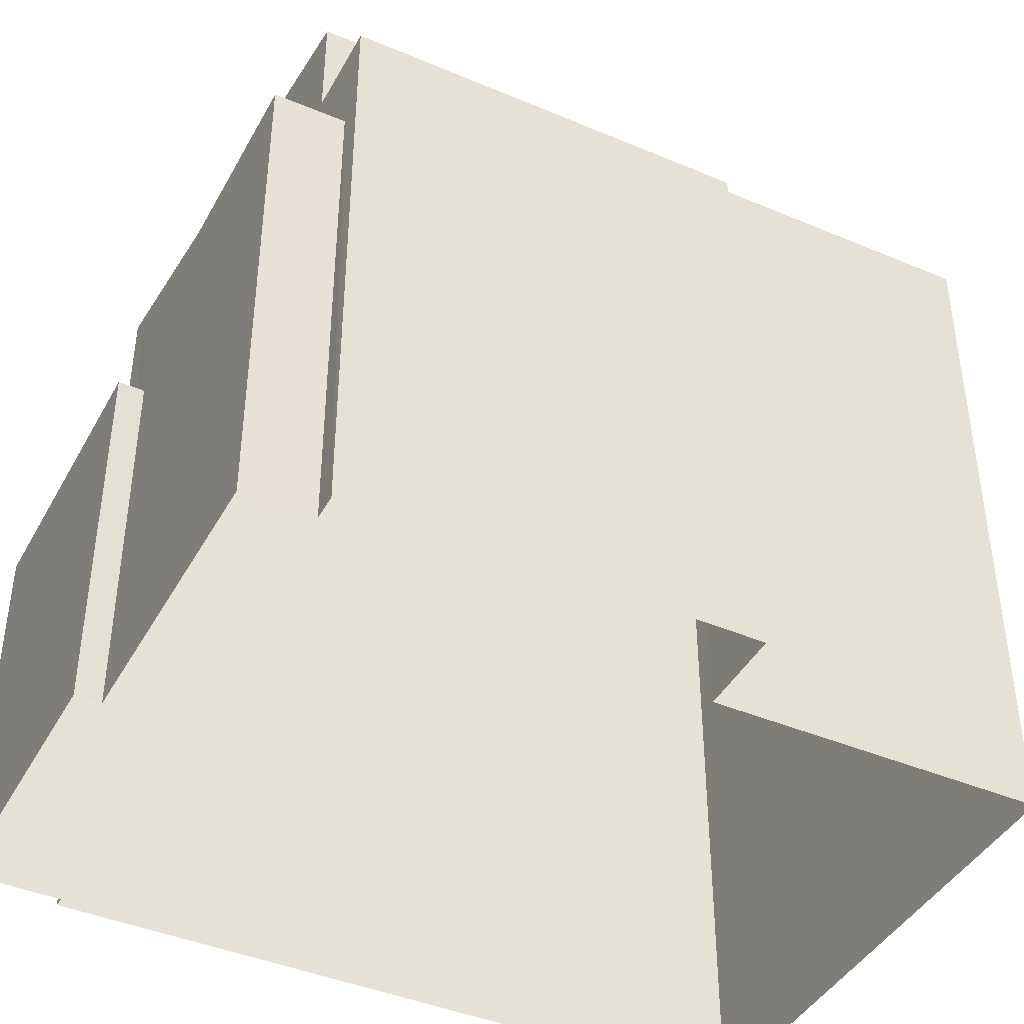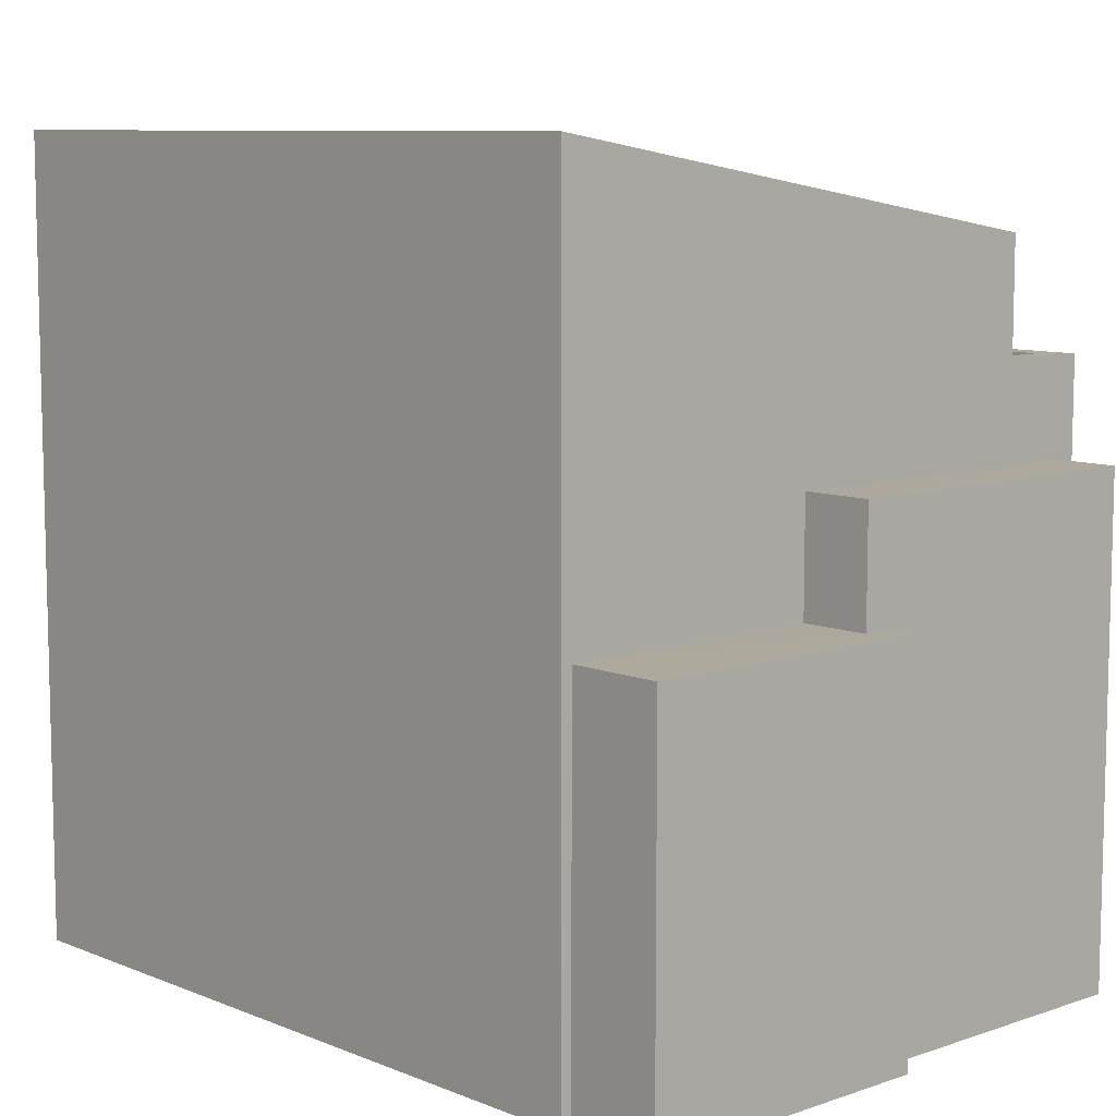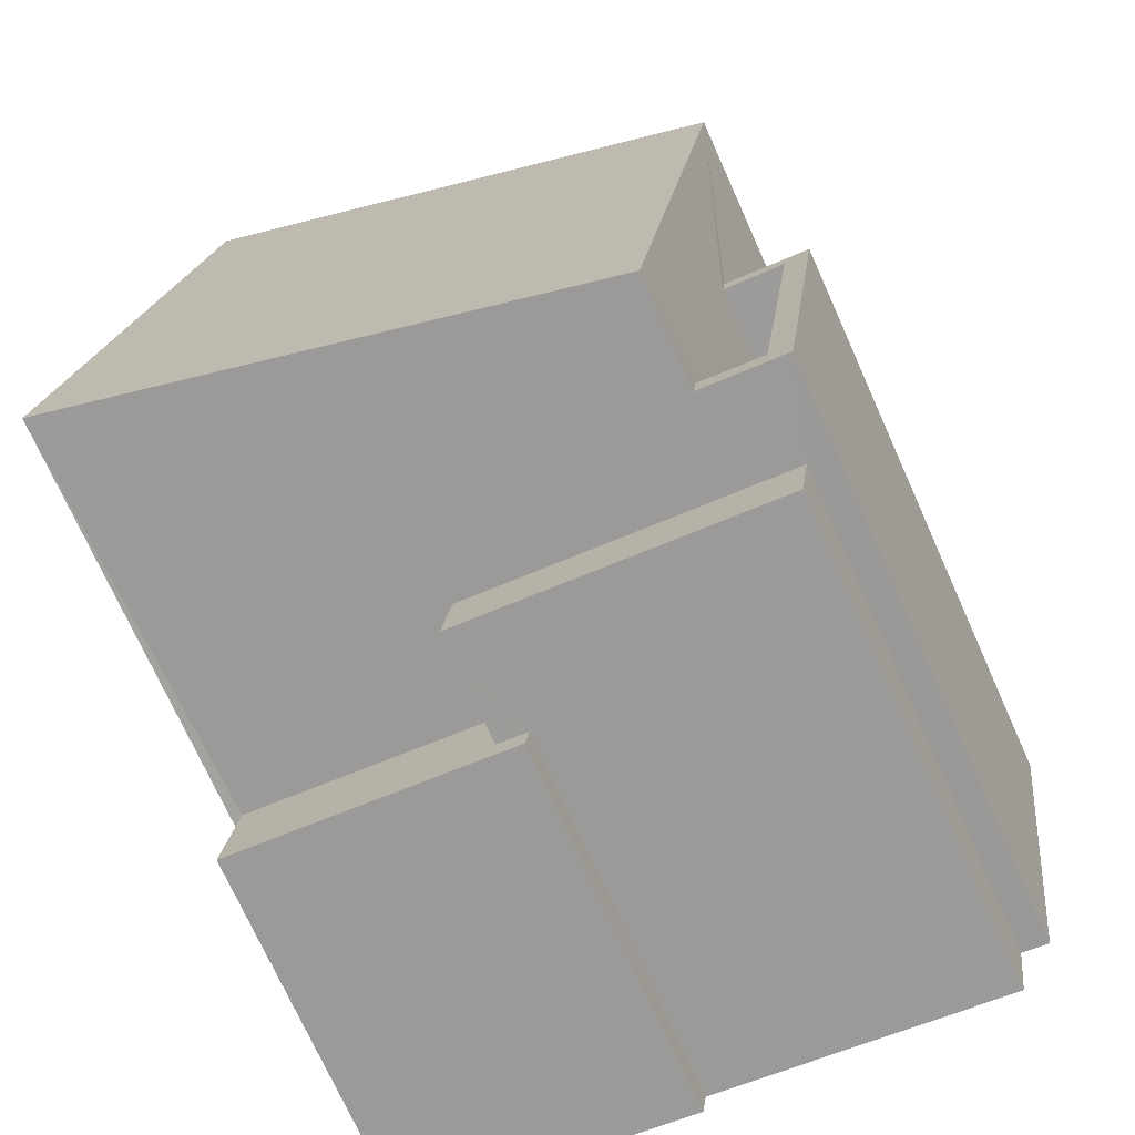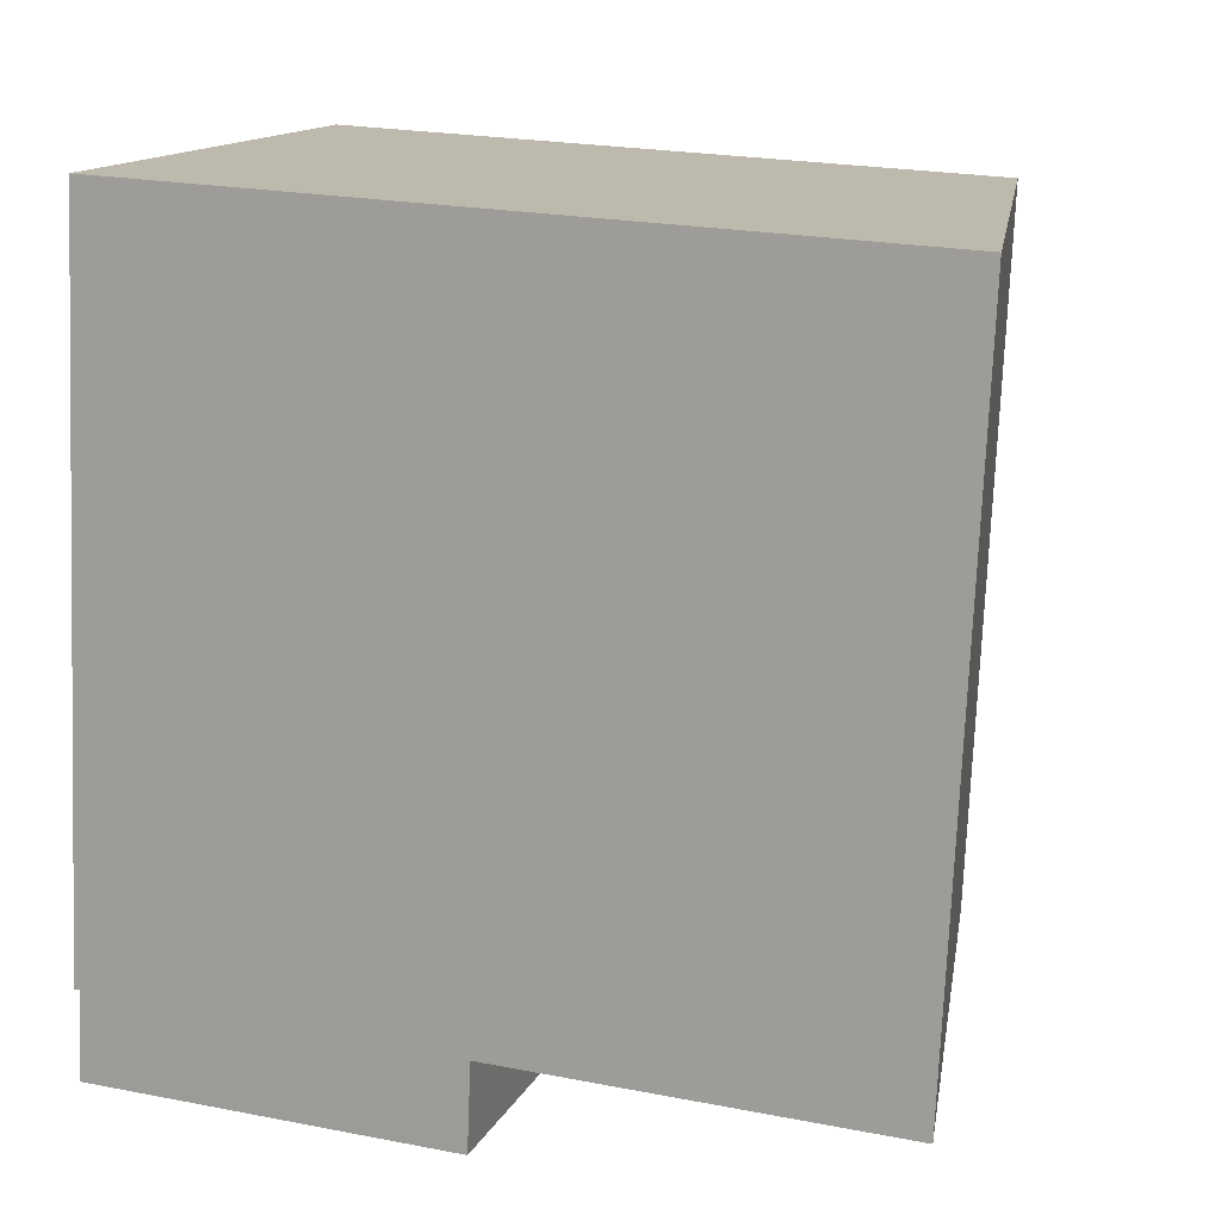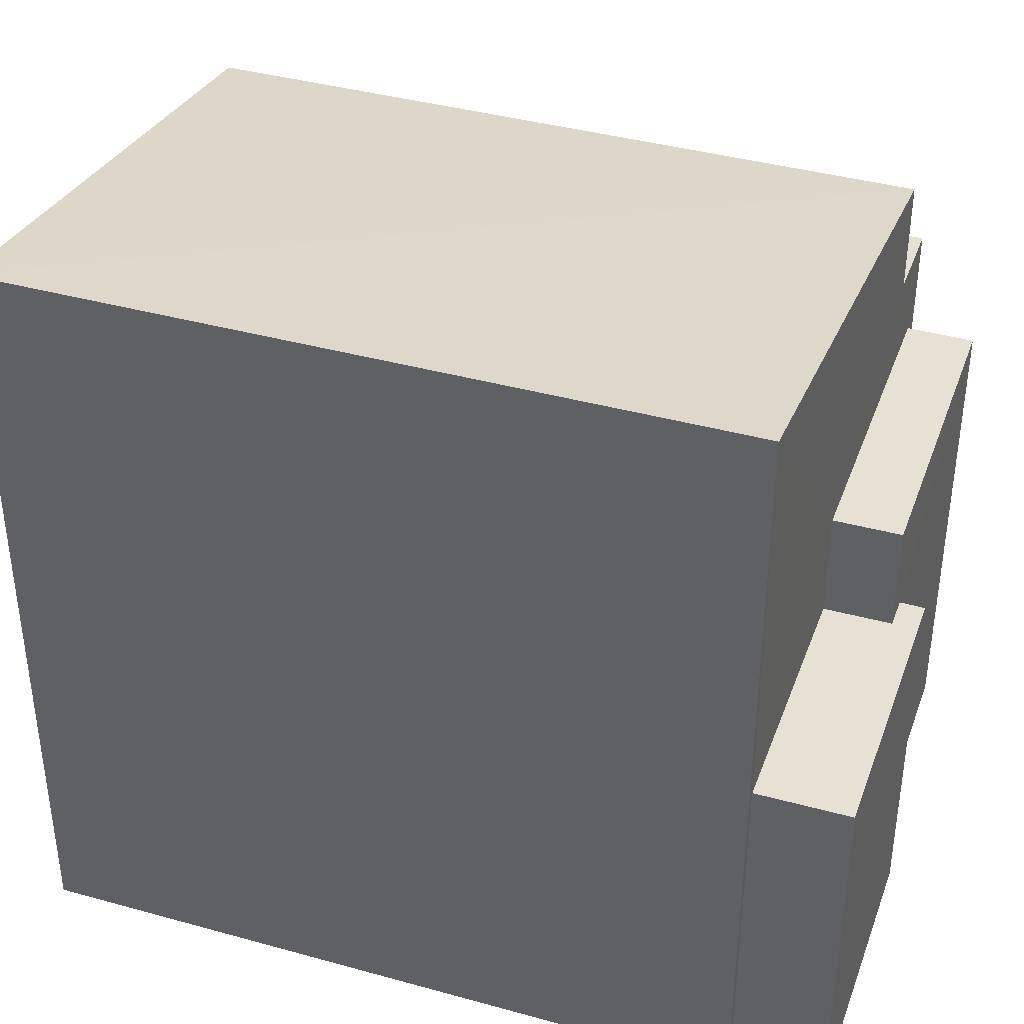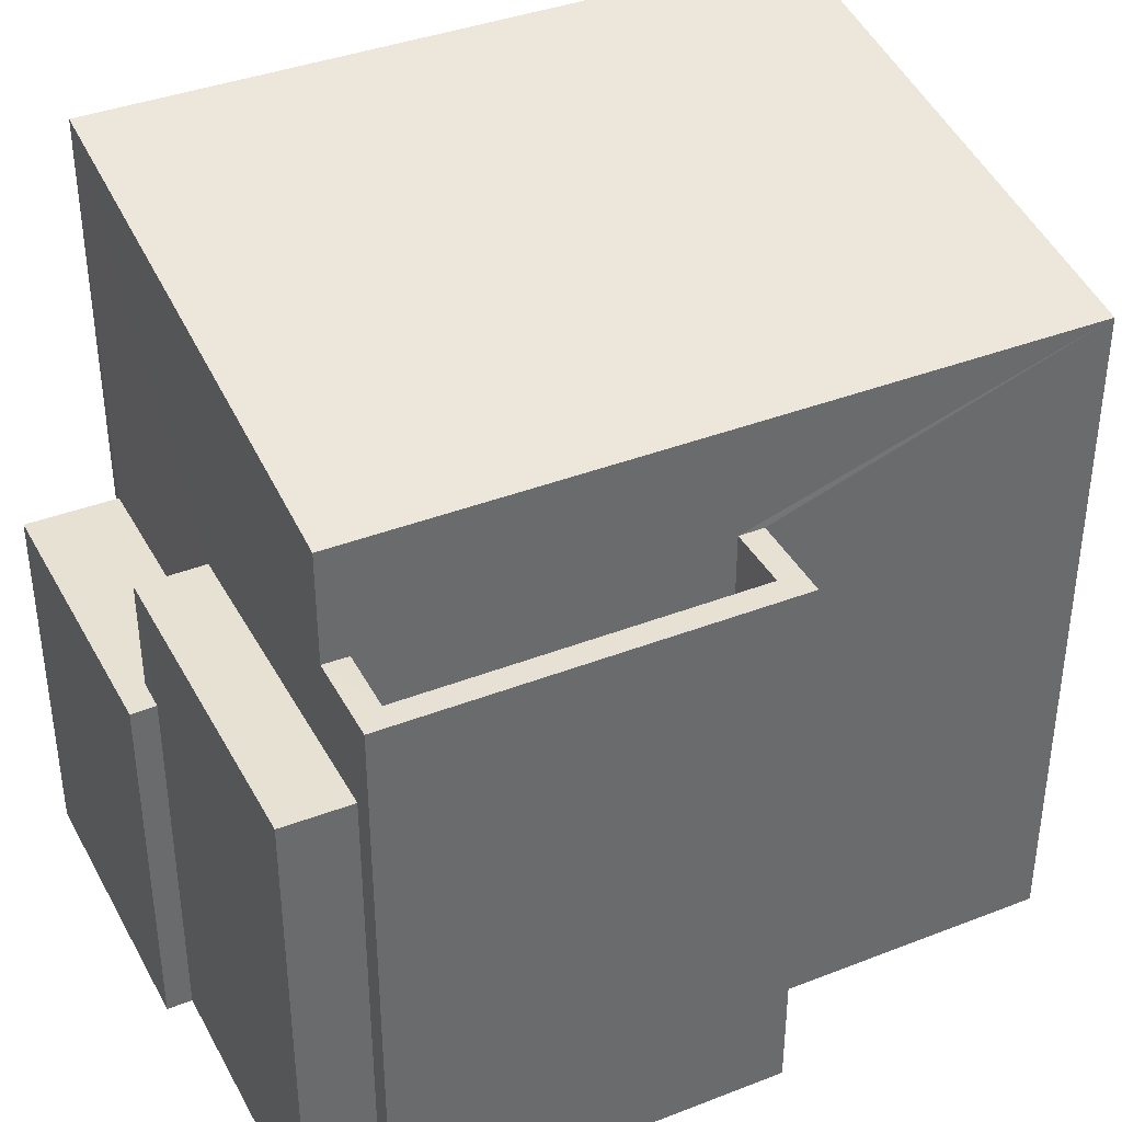
<metadata>
{"format":"obj","ext":"obj","renderer":"f3d","projection":"perspective","resolution":1024,"background":"white","views":[{"elev":-42.3,"azim":55.5,"up":"+Z"},{"elev":8.8,"azim":-50.3,"up":"+Z"},{"elev":-73.9,"azim":24.3,"up":"+Y"},{"elev":22.1,"azim":-71.3,"up":"+Y"},{"elev":39.3,"azim":-78.5,"up":"+Z"},{"elev":38.8,"azim":56.4,"up":"+Z"}]}
</metadata>
<code>
v -8.936e+04 -9.854e+04 8.274
v -8.936e+04 -9.855e+04 8.273
v -8.937e+04 -9.854e+04 8.275
v -8.937e+04 -9.855e+04 8.274
v -8.937e+04 -9.855e+04 8.274
v -8.936e+04 -9.855e+04 8.273
v -8.936e+04 -9.855e+04 8.273
v -8.936e+04 -9.855e+04 8.273
v -8.937e+04 -9.855e+04 8.274
v -8.936e+04 -9.855e+04 8.273
v -8.936e+04 -9.855e+04 8.273
v -8.936e+04 -9.855e+04 8.273
v -8.936e+04 -9.855e+04 16.9
v -8.937e+04 -9.854e+04 18.01
v -8.937e+04 -9.855e+04 18.02
v -8.936e+04 -9.854e+04 16.89
v -8.936e+04 -9.855e+04 15.52
v -8.936e+04 -9.855e+04 15.52
v -8.936e+04 -9.855e+04 15.52
v -8.936e+04 -9.855e+04 15.52
v -8.936e+04 -9.855e+04 15.52
v -8.936e+04 -9.855e+04 15.52
v -8.936e+04 -9.855e+04 15.52
v -8.936e+04 -9.855e+04 15.52
v -8.936e+04 -9.855e+04 14.52
v -8.936e+04 -9.855e+04 14.52
v -8.936e+04 -9.855e+04 14.52
v -8.936e+04 -9.855e+04 14.52
v -8.936e+04 -9.855e+04 14.34
v -8.936e+04 -9.855e+04 14.34
v -8.936e+04 -9.855e+04 14.34
v -8.936e+04 -9.855e+04 14.34
v -8.936e+04 -9.855e+04 12.96
v -8.936e+04 -9.855e+04 12.96
v -8.937e+04 -9.855e+04 12.96
v -8.937e+04 -9.855e+04 12.96
v -8.936e+04 -9.855e+04 12.96
v -8.936e+04 -9.855e+04 12.96
f 1 2 3
f 4 3 5
f 6 2 7
f 6 7 8
f 9 5 10
f 9 10 11
f 12 10 6
f 3 2 5
f 10 2 6
f 5 2 10
f 13 14 15
f 13 16 14
f 17 18 19
f 20 21 22
f 23 18 17
f 24 20 18
f 20 24 21
f 24 18 23
f 25 26 27
f 28 25 27
f 29 30 31
f 29 32 30
f 33 34 35
f 35 34 36
f 33 37 34
f 36 34 38
f 28 27 20
f 22 28 20
f 25 18 26
f 25 19 18
f 23 30 8
f 8 30 6
f 17 13 31
f 30 23 17
f 31 13 15
f 5 36 4
f 4 36 15
f 36 38 31
f 30 17 31
f 36 31 15
f 4 14 3
f 4 15 14
f 23 8 7
f 24 23 7
f 18 27 26
f 18 20 27
f 33 35 9
f 11 33 9
f 6 32 12
f 6 30 32
f 16 1 3
f 14 16 3
f 2 1 21
f 28 19 25
f 1 16 21
f 17 19 13
f 16 13 22
f 16 22 21
f 28 22 19
f 19 22 13
f 29 37 32
f 32 37 12
f 29 34 37
f 12 37 10
f 5 9 35
f 36 5 35
f 34 29 31
f 38 34 31
f 21 24 7
f 2 21 7
f 10 33 11
f 10 37 33

</code>
